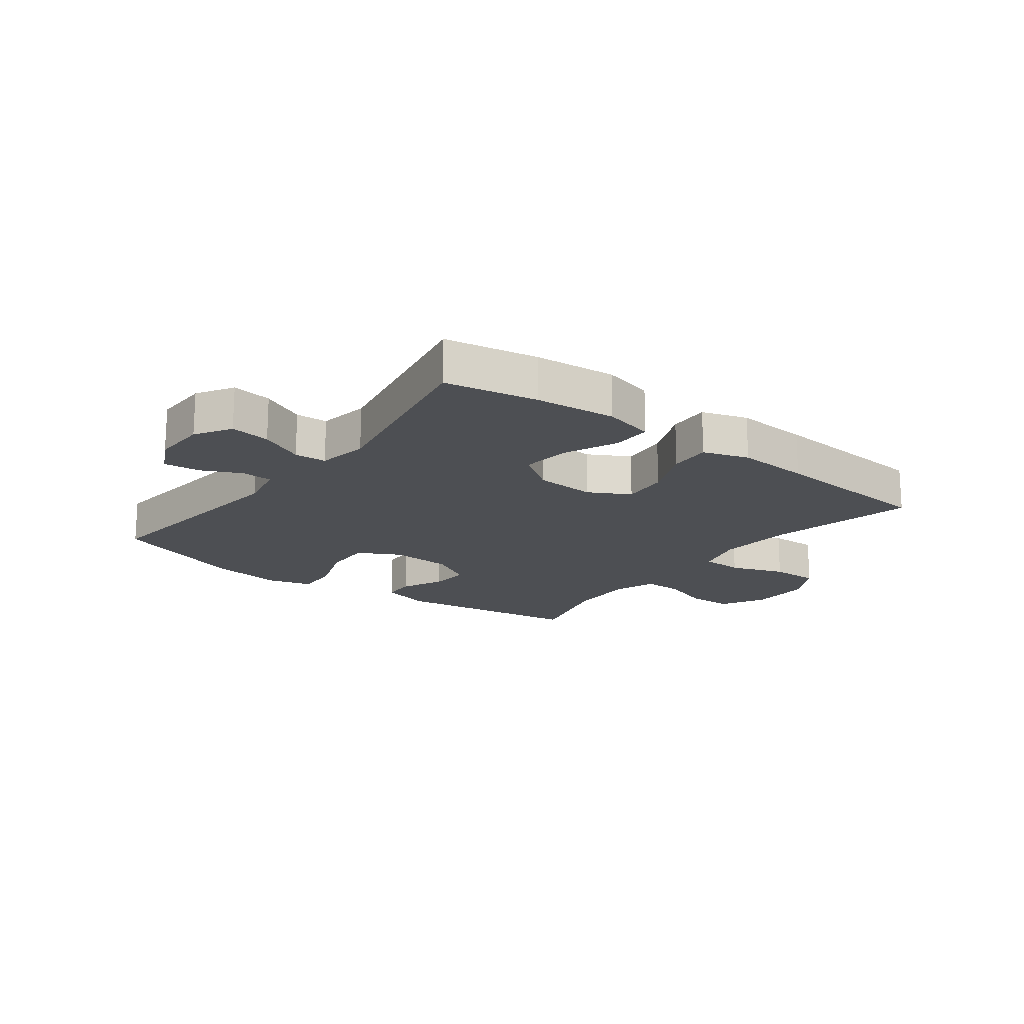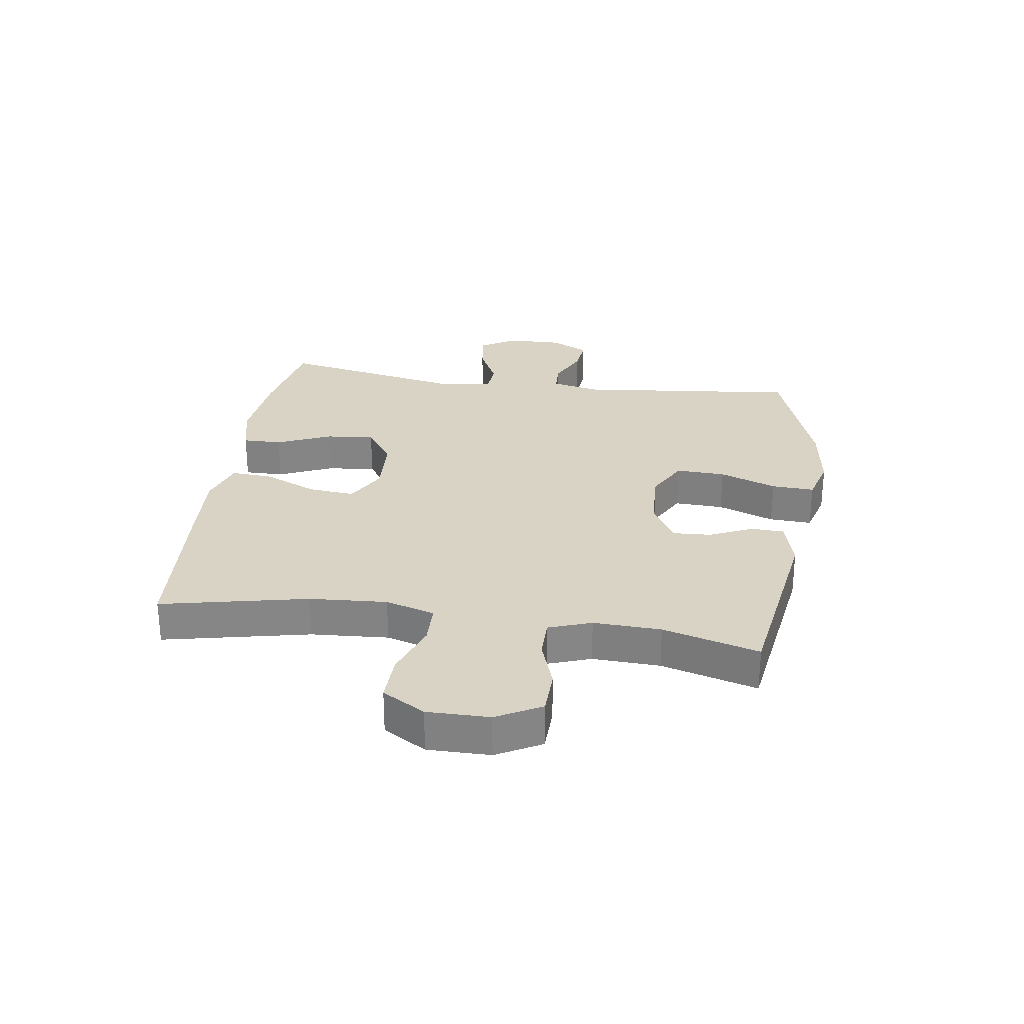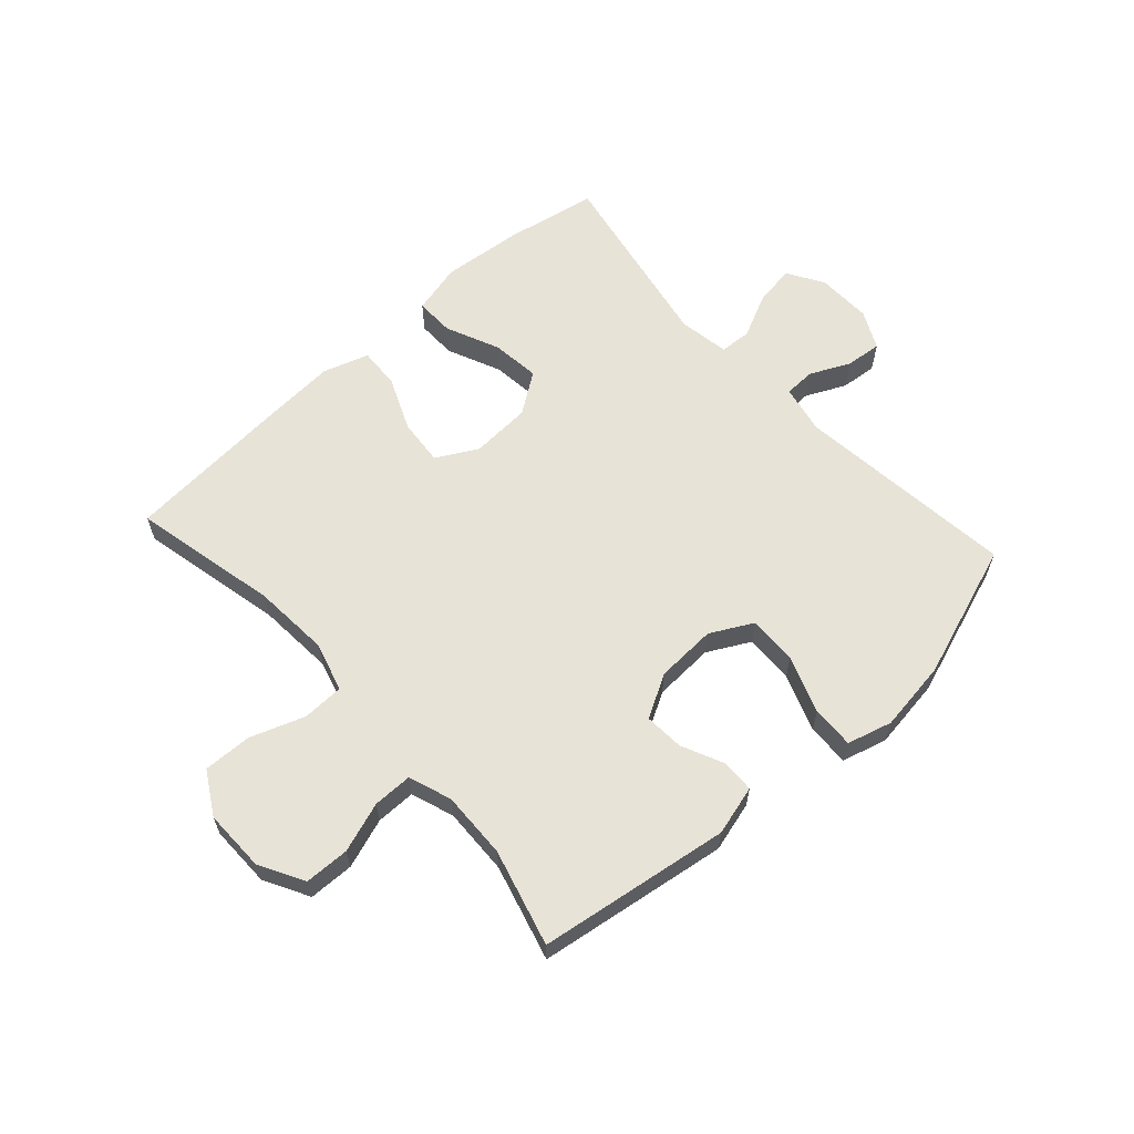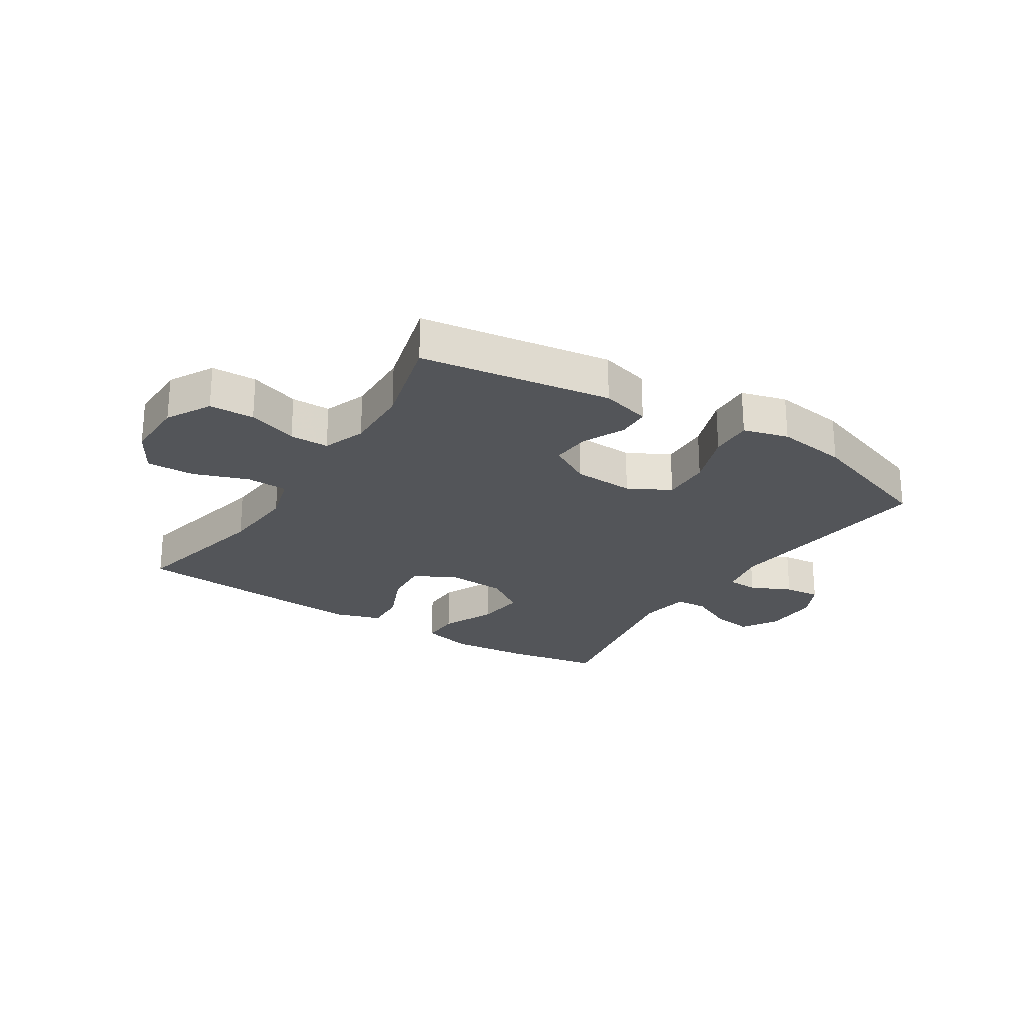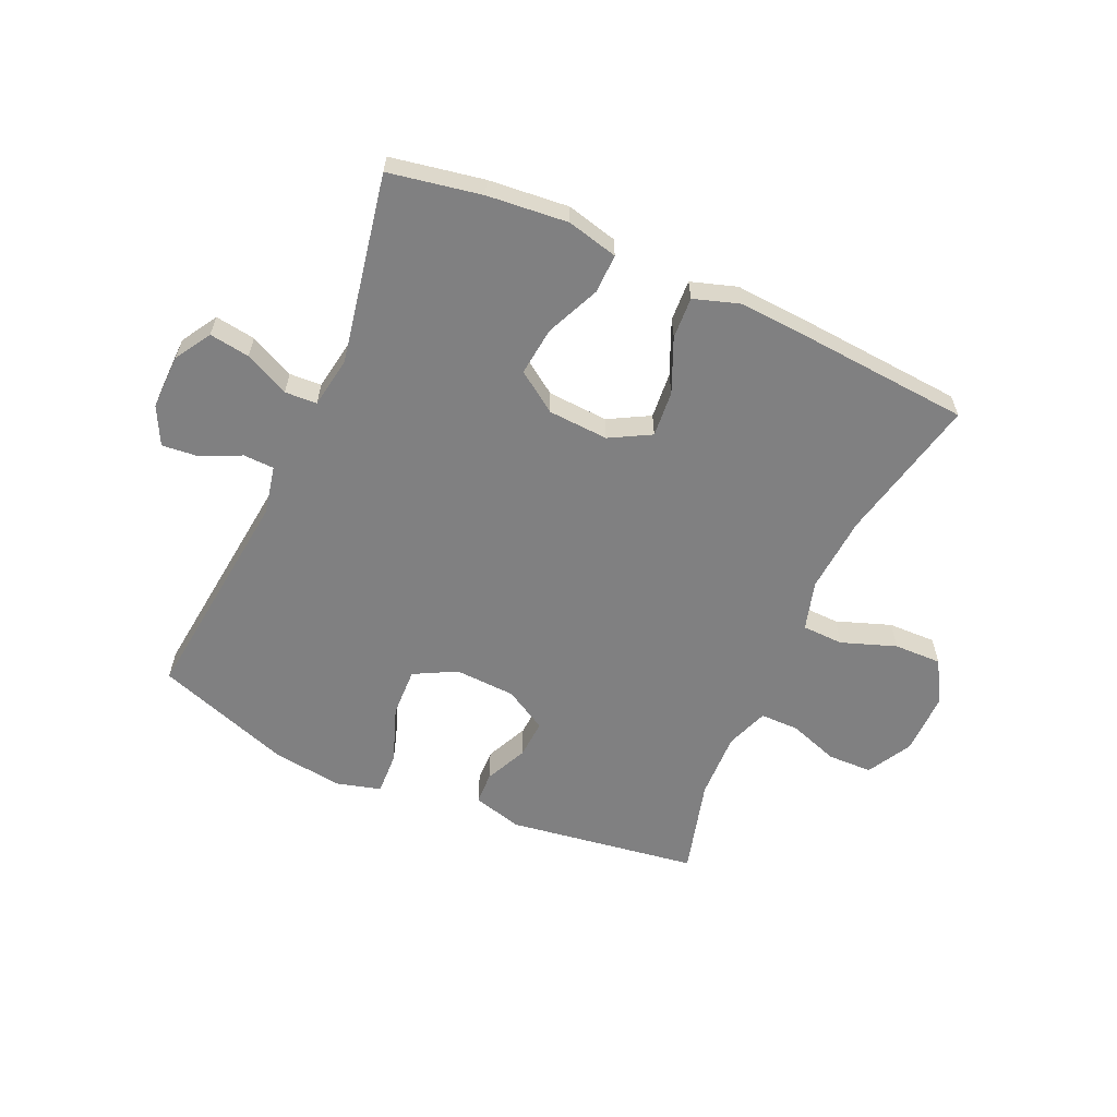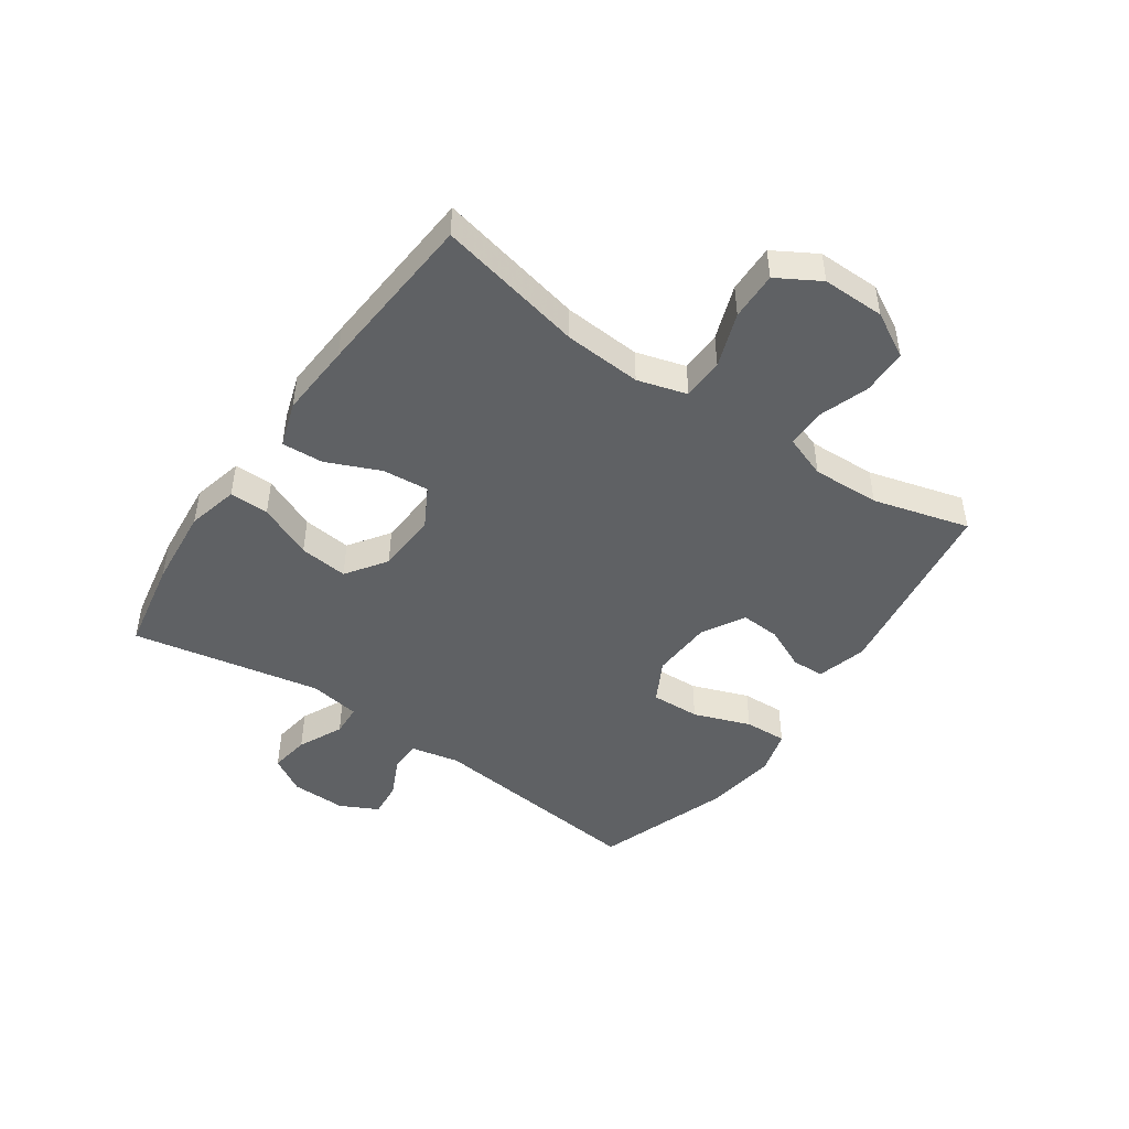
<metadata>
{"format":"obj","ext":"obj","renderer":"f3d","projection":"perspective","resolution":1024,"background":"white","views":[{"elev":-17.7,"azim":142.8,"up":"+Y"},{"elev":28.3,"azim":-81.5,"up":"+Y"},{"elev":61.7,"azim":-42.2,"up":"+Y"},{"elev":-24.3,"azim":-32.6,"up":"+Y"},{"elev":-60.1,"azim":155.8,"up":"+Y"},{"elev":-46.7,"azim":-124.7,"up":"+Y"}]}
</metadata>
<code>
v 0.5 0.07 0.5
v 0.459 0.07 0.126
v 0.476 0.07 0.044
v 0.528 0.07 0.042
v 0.596 0.07 0.074
v 0.657 0.07 0.08
v 0.689 0.07 0.016
v 0.687 0.07 -0.077
v 0.65 0.07 -0.138
v 0.582 0.07 -0.128
v 0.507 0.07 -0.092
v 0.453 0.07 -0.095
v 0.439 0.07 -0.181
v 0.5 0.07 -0.5
v 0.344 0.07 -0.529
v 0.208 0.07 -0.542
v 0.122 0.07 -0.521
v 0.123 0.07 -0.455
v 0.163 0.07 -0.364
v 0.172 0.07 -0.282
v 0.104 0.07 -0.235
v 0.002 0.07 -0.229
v -0.067 0.07 -0.267
v -0.06 0.07 -0.345
v -0.021 0.07 -0.435
v -0.017 0.07 -0.505
v -0.094 0.07 -0.53
v -0.218 0.07 -0.522
v -0.5 0.07 -0.5
v -0.446 0.07 -0.253
v -0.437 0.07 -0.123
v -0.461 0.07 -0.04
v -0.531 0.07 -0.038
v -0.623 0.07 -0.071
v -0.704 0.07 -0.073
v -0.746 0.07 -0.001
v -0.745 0.07 0.104
v -0.704 0.07 0.179
v -0.628 0.07 0.181
v -0.544 0.07 0.152
v -0.478 0.07 0.152
v -0.452 0.07 0.224
v -0.456 0.07 0.338
v -0.5 0.07 0.5
v -0.178 0.07 0.548
v -0.094 0.07 0.525
v -0.092 0.07 0.47
v -0.125 0.07 0.398
v -0.129 0.07 0.332
v -0.057 0.07 0.291
v 0.046 0.07 0.286
v 0.117 0.07 0.324
v 0.114 0.07 0.407
v 0.079 0.07 0.503
v 0.076 0.07 0.575
v 0.152 0.07 0.596
v 0.272 0.07 0.579
v 0.5 0 0.5
v 0.459 0 0.126
v 0.476 0 0.044
v 0.528 0 0.042
v 0.596 0 0.074
v 0.657 0 0.08
v 0.689 0 0.016
v 0.687 0 -0.077
v 0.65 0 -0.138
v 0.582 0 -0.128
v 0.507 0 -0.092
v 0.453 0 -0.095
v 0.439 0 -0.181
v 0.5 0 -0.5
v 0.344 0 -0.529
v 0.208 0 -0.542
v 0.122 0 -0.521
v 0.123 0 -0.455
v 0.163 0 -0.364
v 0.172 0 -0.282
v 0.104 0 -0.235
v 0.002 0 -0.229
v -0.067 0 -0.267
v -0.06 0 -0.345
v -0.021 0 -0.435
v -0.017 0 -0.505
v -0.094 0 -0.53
v -0.218 0 -0.522
v -0.5 0 -0.5
v -0.446 0 -0.253
v -0.437 0 -0.123
v -0.461 0 -0.04
v -0.531 0 -0.038
v -0.623 0 -0.071
v -0.704 0 -0.073
v -0.746 0 -0.001
v -0.745 0 0.104
v -0.704 0 0.179
v -0.628 0 0.181
v -0.544 0 0.152
v -0.478 0 0.152
v -0.452 0 0.224
v -0.456 0 0.338
v -0.5 0 0.5
v -0.178 0 0.548
v -0.094 0 0.525
v -0.092 0 0.47
v -0.125 0 0.398
v -0.129 0 0.332
v -0.057 0 0.291
v 0.046 0 0.286
v 0.117 0 0.324
v 0.114 0 0.407
v 0.079 0 0.503
v 0.076 0 0.575
v 0.152 0 0.596
v 0.272 0 0.579
f 56 57 1 2
f 53 54 55 56
f 52 53 56 2
f 51 52 2 3
f 50 51 3
f 45 46 47 48
f 43 44 45 48
f 42 43 48 49
f 41 42 49 50
f 37 38 39 40
f 37 40 41
f 36 37 41
f 33 34 35 36
f 32 33 36 41
f 31 32 41 50
f 27 28 29 30
f 24 25 26 27
f 23 24 27 30
f 22 23 30 31
f 16 17 18 19
f 16 19 20
f 13 14 15 16
f 12 13 16 20
f 8 9 10 11
f 8 11 12
f 7 8 12
f 4 5 6 7
f 3 4 7 12
f 21 22 31 50
f 20 21 50
f 3 12 20 50
f 59 58 114 113
f 113 112 111 110
f 59 113 110 109
f 60 59 109 108
f 60 108 107
f 105 104 103 102
f 105 102 101 100
f 106 105 100 99
f 107 106 99 98
f 97 96 95 94
f 98 97 94
f 98 94 93
f 93 92 91 90
f 98 93 90 89
f 107 98 89 88
f 87 86 85 84
f 84 83 82 81
f 87 84 81 80
f 88 87 80 79
f 76 75 74 73
f 77 76 73
f 73 72 71 70
f 77 73 70 69
f 68 67 66 65
f 69 68 65
f 69 65 64
f 64 63 62 61
f 69 64 61 60
f 107 88 79 78
f 107 78 77
f 107 77 69 60
f 1 58 59 2
f 2 59 60 3
f 3 60 61 4
f 4 61 62 5
f 5 62 63 6
f 6 63 64 7
f 7 64 65 8
f 8 65 66 9
f 9 66 67 10
f 10 67 68 11
f 11 68 69 12
f 12 69 70 13
f 13 70 71 14
f 14 71 72 15
f 15 72 73 16
f 16 73 74 17
f 17 74 75 18
f 18 75 76 19
f 19 76 77 20
f 20 77 78 21
f 21 78 79 22
f 22 79 80 23
f 23 80 81 24
f 24 81 82 25
f 25 82 83 26
f 26 83 84 27
f 27 84 85 28
f 28 85 86 29
f 29 86 87 30
f 30 87 88 31
f 31 88 89 32
f 32 89 90 33
f 33 90 91 34
f 34 91 92 35
f 35 92 93 36
f 36 93 94 37
f 37 94 95 38
f 38 95 96 39
f 39 96 97 40
f 40 97 98 41
f 41 98 99 42
f 42 99 100 43
f 43 100 101 44
f 44 101 102 45
f 45 102 103 46
f 46 103 104 47
f 47 104 105 48
f 48 105 106 49
f 49 106 107 50
f 50 107 108 51
f 51 108 109 52
f 52 109 110 53
f 53 110 111 54
f 54 111 112 55
f 55 112 113 56
f 56 113 114 57
f 57 114 58 1

</code>
